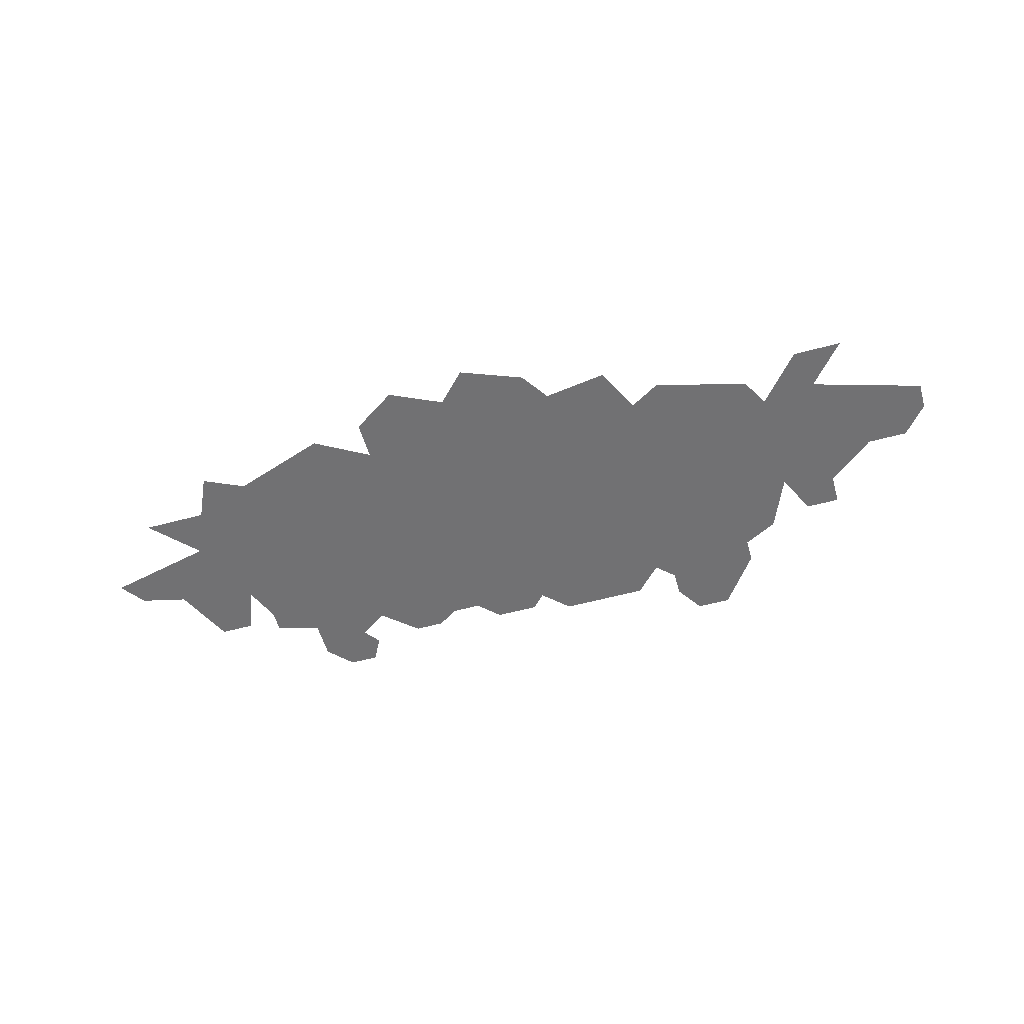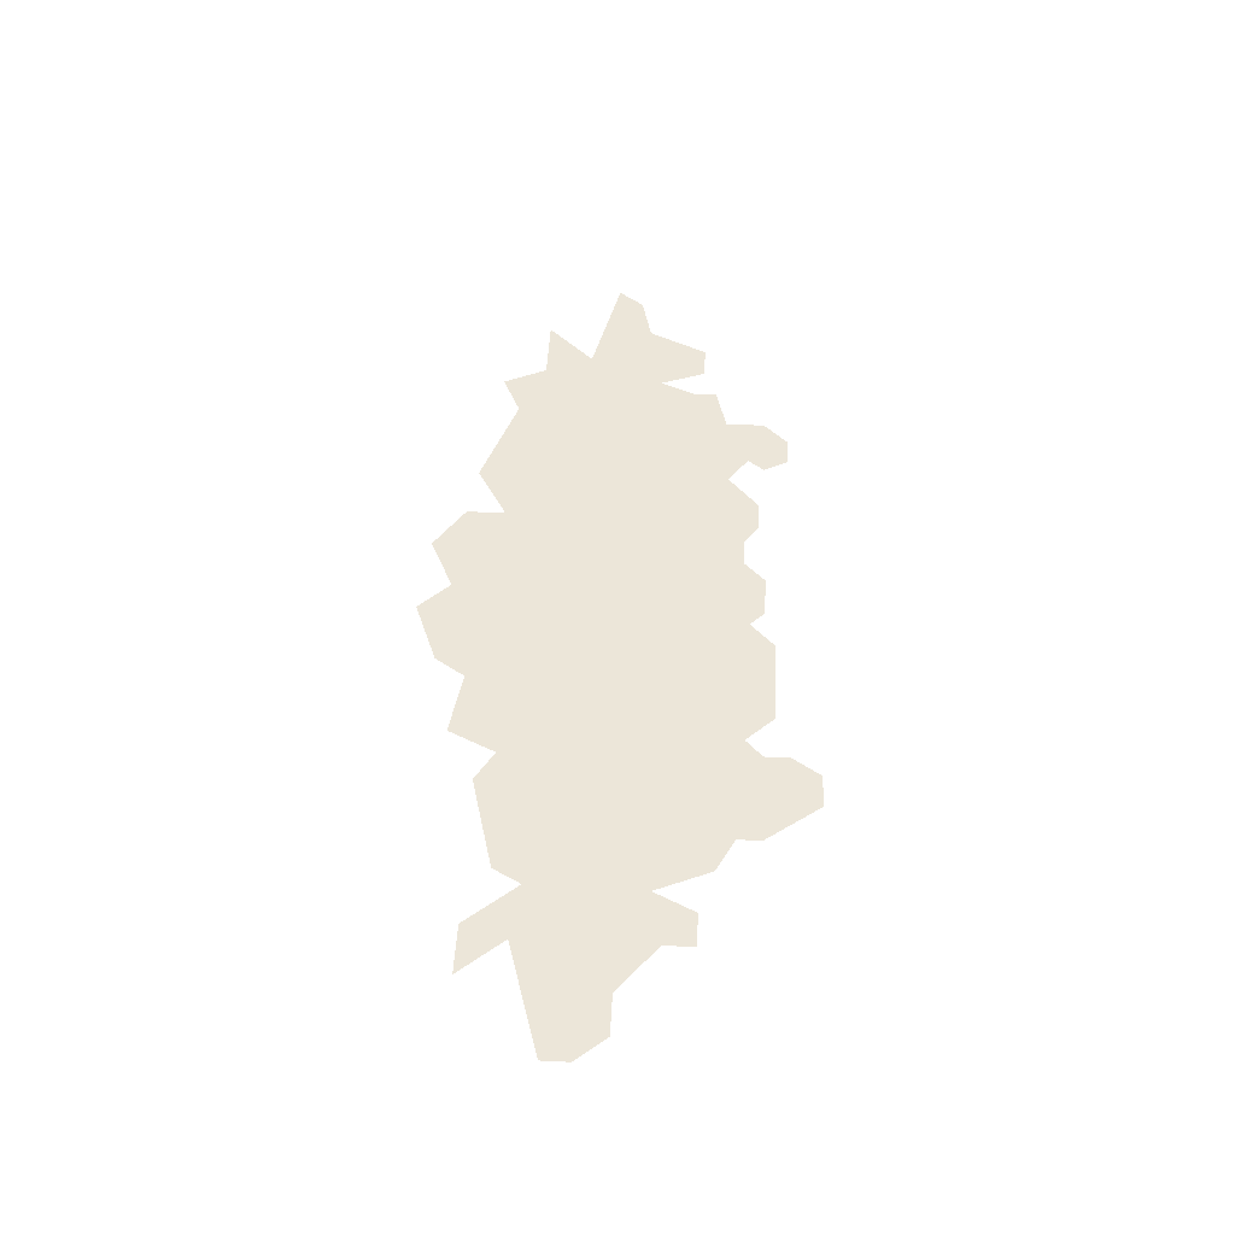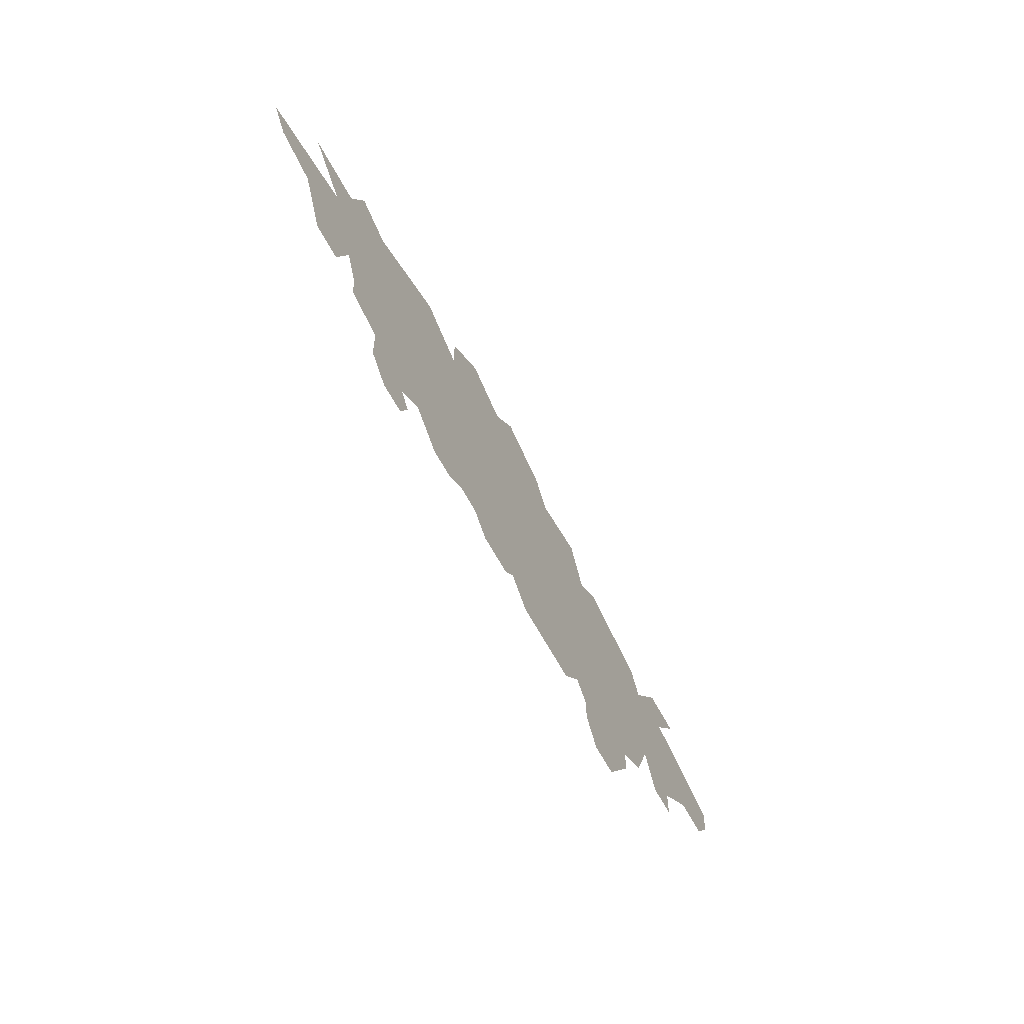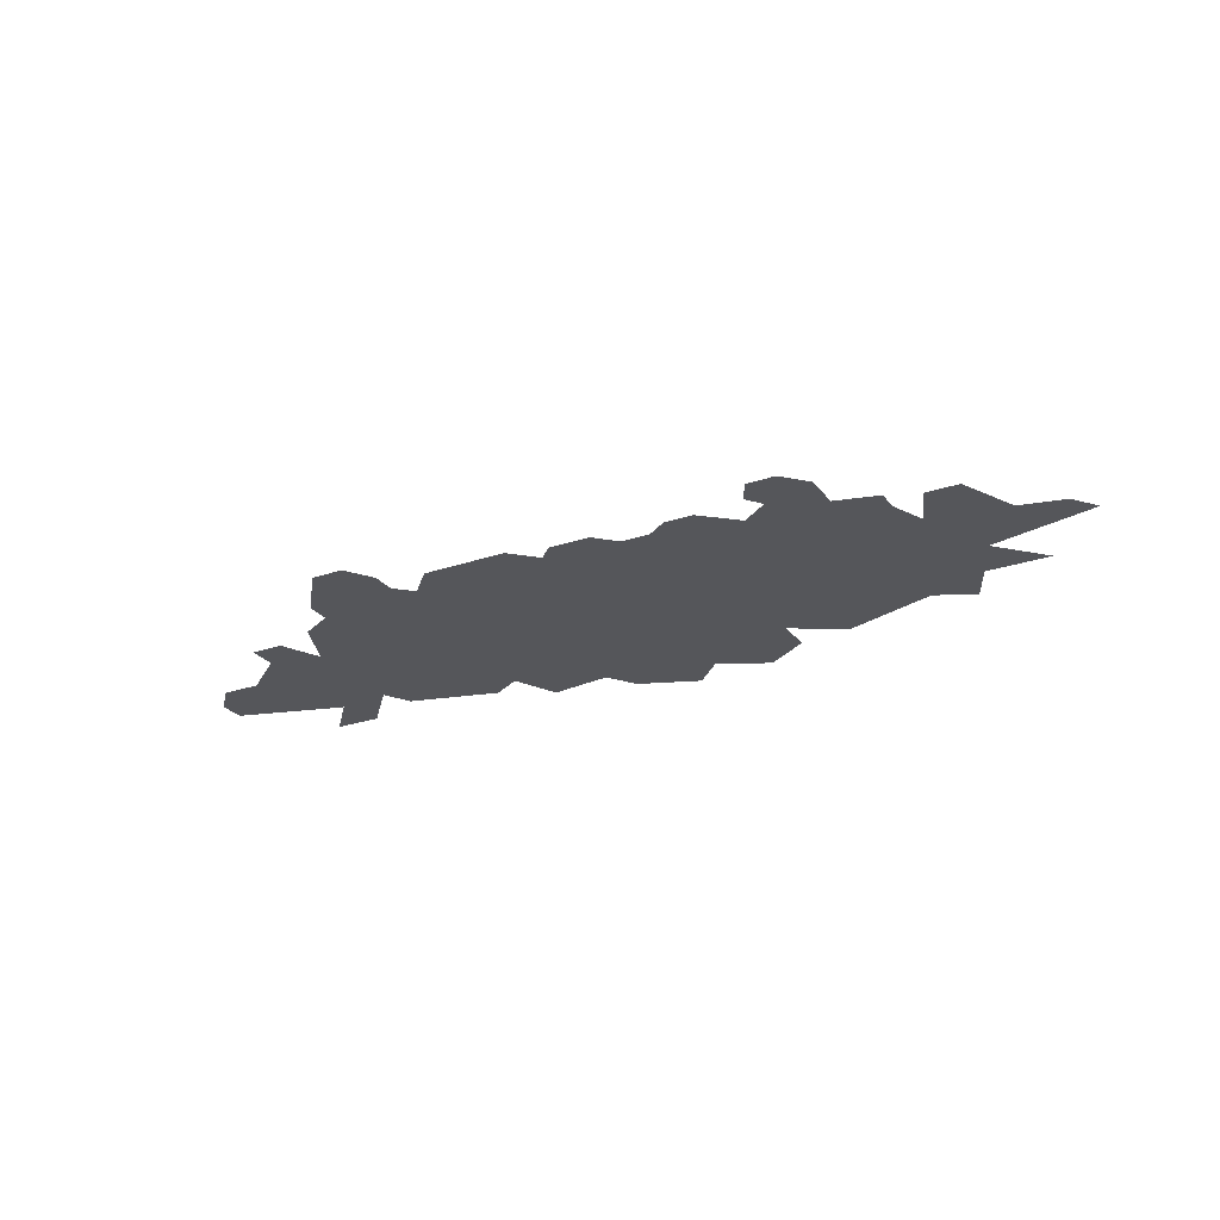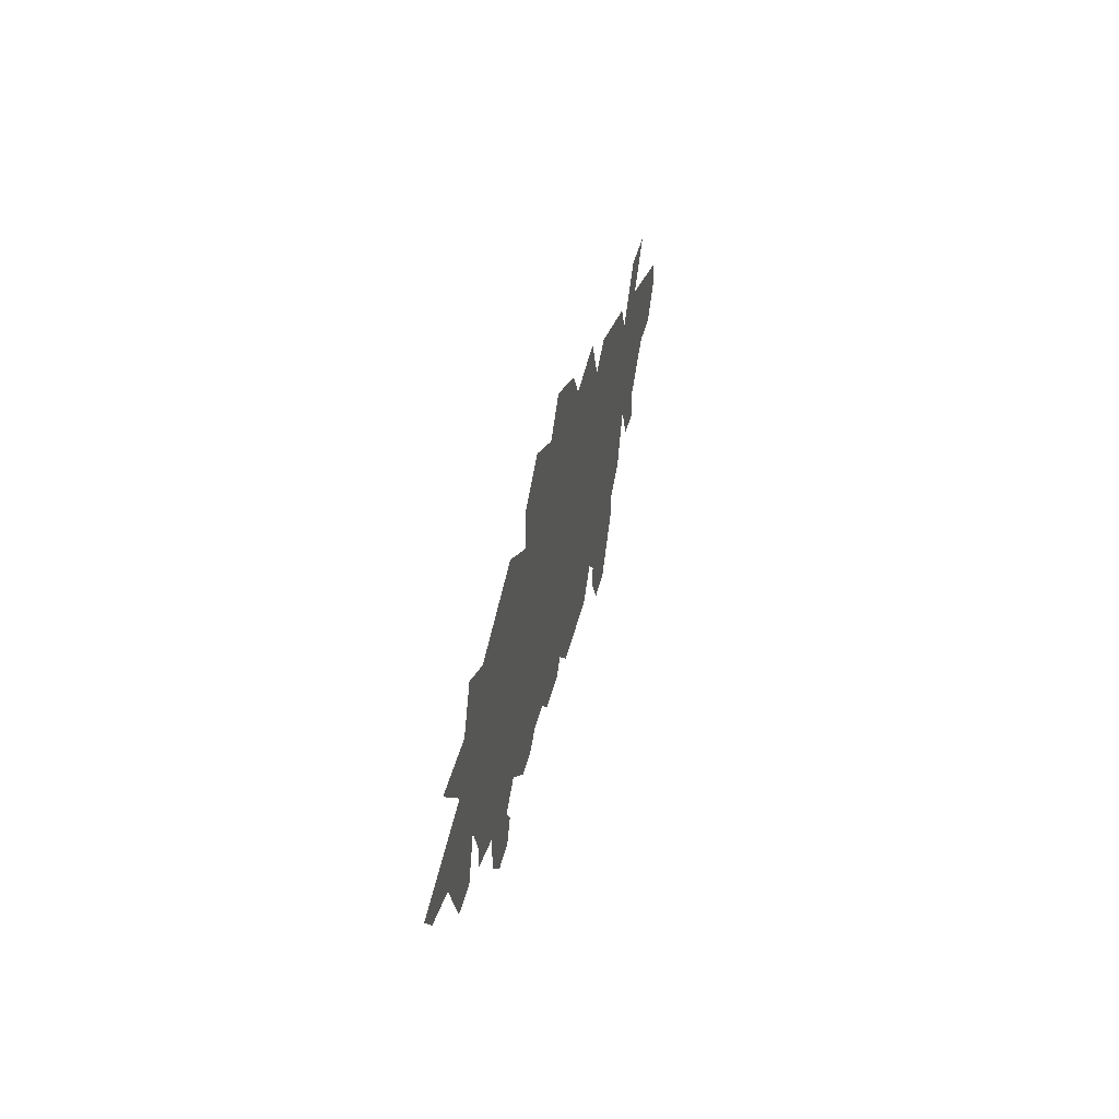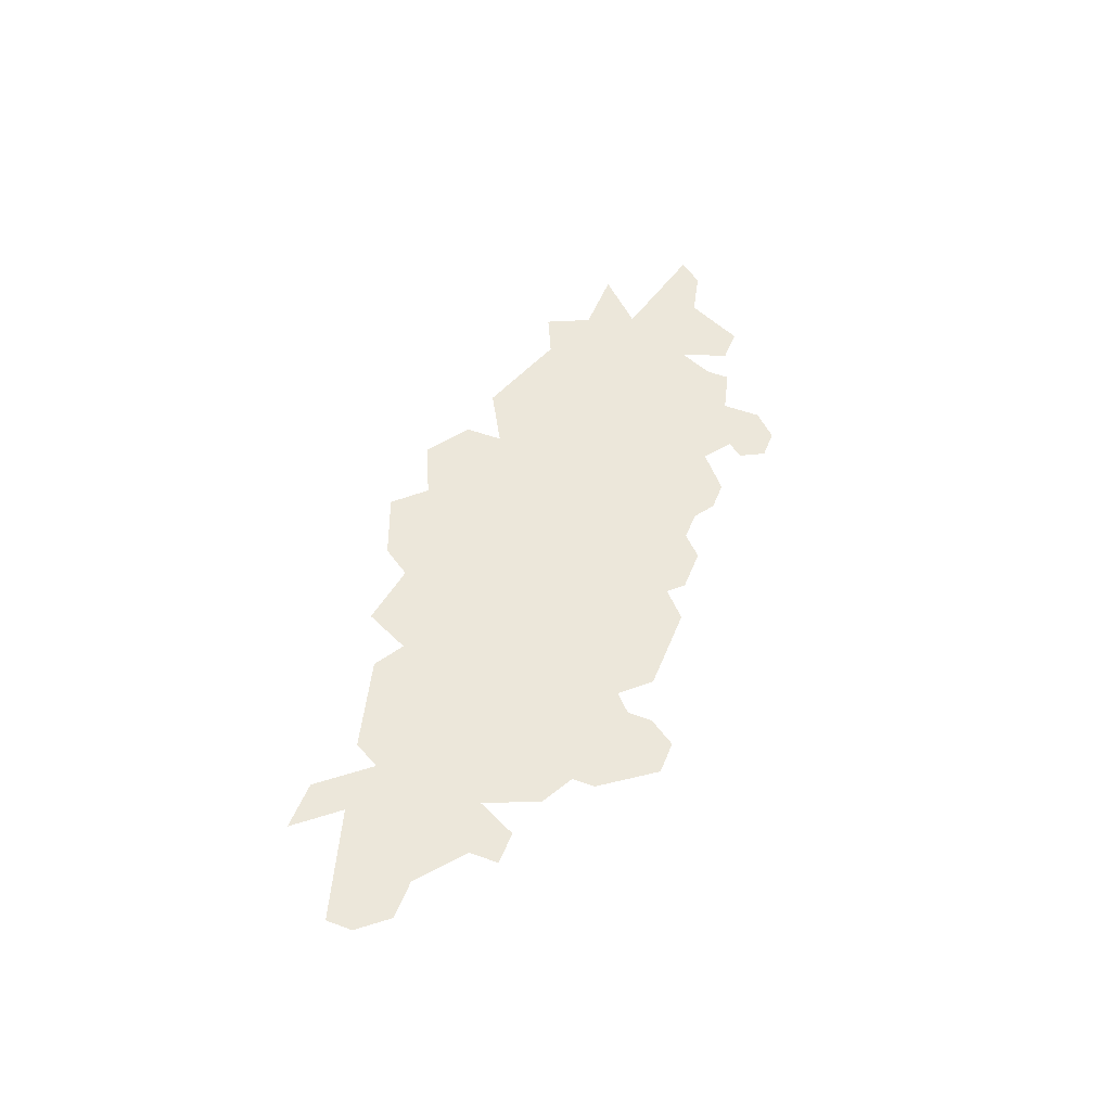
<metadata>
{"format":"obj","ext":"obj","renderer":"f3d","projection":"perspective","resolution":1024,"background":"white","views":[{"elev":-55.3,"azim":15.9,"up":"+Y"},{"elev":48.8,"azim":93.0,"up":"+Y"},{"elev":-61.2,"azim":-62.3,"up":"+Z"},{"elev":-25.9,"azim":-151.5,"up":"+Y"},{"elev":39.5,"azim":-77.4,"up":"+Z"},{"elev":51.3,"azim":111.5,"up":"+Y"}]}
</metadata>
<code>
g Mesh1 Model
v 0.6334 0 -1.682
v 1.036 0 -1.461
v 0.5487 0 -1.571
f 1 2 3
v 0.8376 0 -1.732
f 2 1 4
f 3 2 1
f 4 1 2
v 0.9618 0 -1.994
f 2 4 5
f 5 4 2
v 1.112 0 -1.994
f 2 5 6
f 6 5 2
v 1.126 0 -1.251
f 7 2 6
v 0.8364 0 -1.251
f 2 7 8
f 8 7 2
f 6 2 7
v 1.187 0 -1.796
f 7 6 9
f 9 6 7
v 1.215 0 -1.061
f 7 9 10
f 10 9 7
v 1.254 0 -1.952
f 10 9 11
f 11 9 10
v 1.397 0 -1.146
f 10 11 12
f 12 11 10
v 1.448 0 -2.104
f 11 13 12
v 1.254 0 -2.052
f 13 11 14
f 14 11 13
f 12 13 11
v 1.823 0 -1.002
f 12 13 15
f 15 13 12
v 1.552 0 -2.382
f 15 13 16
f 16 13 15
v 1.448 0 -2.274
f 16 13 17
f 17 13 16
v 1.682 0 -2.205
f 15 16 18
f 18 16 15
v 1.682 0 -2.382
f 18 16 19
f 19 16 18
v 1.737 0 -2.276
f 20 18 19
f 19 18 20
v 1.804 0 -2.117
f 15 18 21
f 21 18 15
v 1.962 0 -2.256
f 15 21 22
f 22 21 15
v 2.066 0 -1.141
f 15 22 23
f 23 22 15
v 2.092 0 -2.256
f 23 22 24
f 24 22 23
v 2.066 0 -0.9705
f 23 24 25
f 25 24 23
v 2.266 0 -0.8382
f 25 24 26
f 26 24 25
v 2.184 0 -2.195
f 26 24 27
f 27 24 26
v 2.314 0 -2.195
f 26 27 28
f 28 27 26
v 2.501 0 -0.9488
f 26 28 29
f 29 28 26
v 2.407 0 -2.287
f 29 28 30
f 30 28 29
v 2.597 0 -2.287
f 29 30 31
f 31 30 29
v 2.634 0 -0.813
f 29 31 32
f 32 31 29
v 2.659 0 -2.222
f 32 31 33
f 33 31 32
v 2.913 0 -0.9225
f 32 33 34
f 34 33 32
v 2.774 0 -2.332
f 34 33 35
f 35 33 34
v 2.968 0 -2.332
f 34 35 36
f 36 35 34
v 3.002 0 -1.055
f 34 36 37
f 37 36 34
v 3.158 0 -2.332
f 37 36 38
f 38 36 37
v 3.289 0 -1.013
f 37 38 39
f 39 38 37
v 3.275 0 -2.209
f 39 38 40
f 40 38 39
v 3.355 0 -2.285
f 39 40 41
f 41 40 39
v 3.388 0 -1.221
f 39 41 42
f 42 41 39
v 3.438 0 -2.519
f 41 43 42
v 3.355 0 -2.395
f 43 41 44
f 44 41 43
f 42 43 41
v 3.526 0 -1.14
f 42 43 45
f 45 43 42
v 3.588 0 -2.519
f 45 43 46
f 46 43 45
v 3.816 0 -1.218
f 45 46 47
f 47 46 45
v 3.683 0 -2.391
f 47 46 48
f 48 46 47
v 3.761 0 -2.182
f 47 48 49
f 49 48 47
v 3.761 0 -2.285
f 49 48 50
f 50 48 49
v 3.912 0 -2.103
f 47 49 51
f 51 49 47
v 3.941 0 -1.252
f 47 51 52
f 52 51 47
v 4.015 0 -1.864
f 52 51 53
f 53 51 52
v 4.009 0 -1.375
f 52 53 54
f 54 53 52
v 4.197 0 -1.154
f 54 53 55
f 55 53 54
v 4.102 0 -2.044
f 55 53 56
f 56 53 55
v 4.252 0 -2.044
f 55 56 57
f 57 56 55
v 4.252 0 -1.913
f 55 57 58
f 58 57 55
v 4.254 0 -1.343
f 55 58 59
f 59 58 55
v 4.462 0 -1.744
f 60 59 58
v 4.551 0 -1.433
f 59 60 61
f 58 59 60
f 61 60 59
v 4.642 0 -1.744
f 61 60 62
f 62 60 61
v 4.752 0 -1.494
f 61 62 63
f 63 62 61
v 4.752 0 -1.614
f 63 62 64
f 64 62 63
v 4.417 0 -1.154
f 55 59 65
f 65 59 55

</code>
